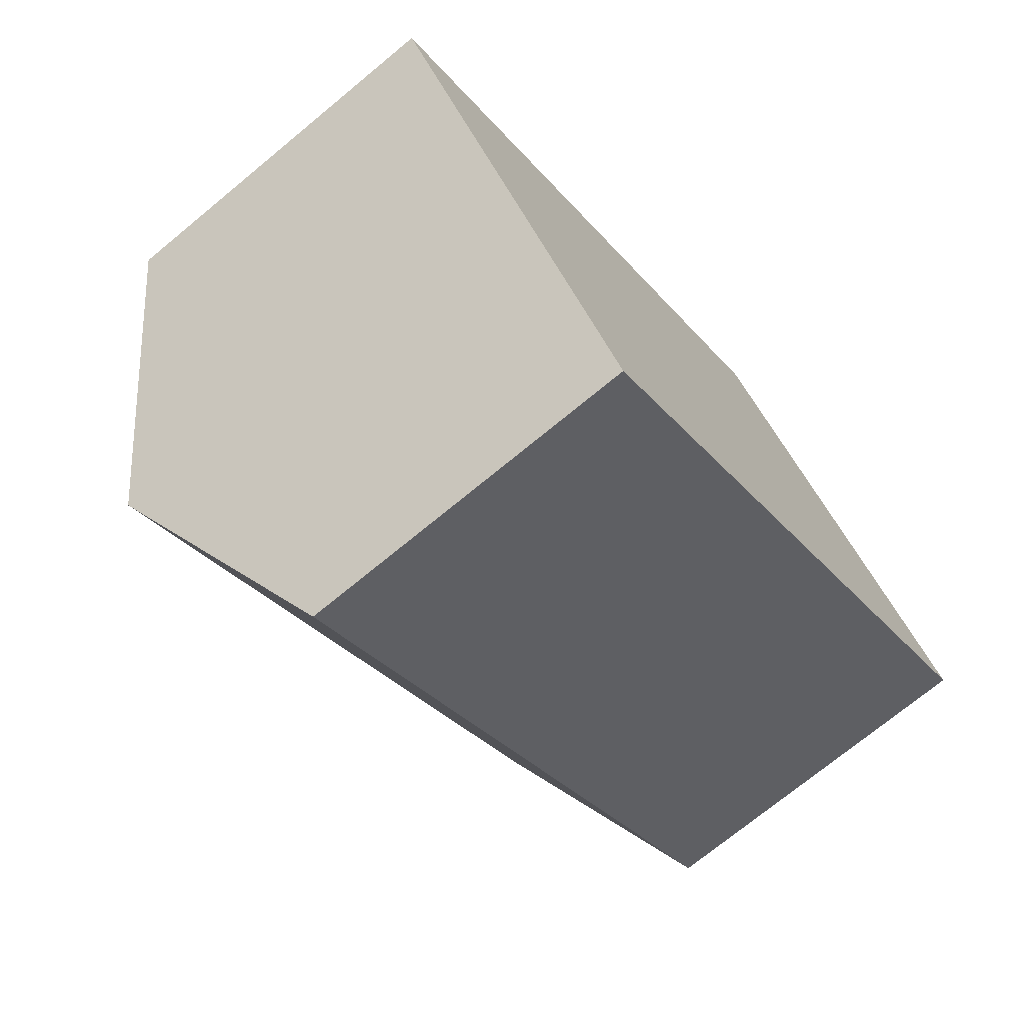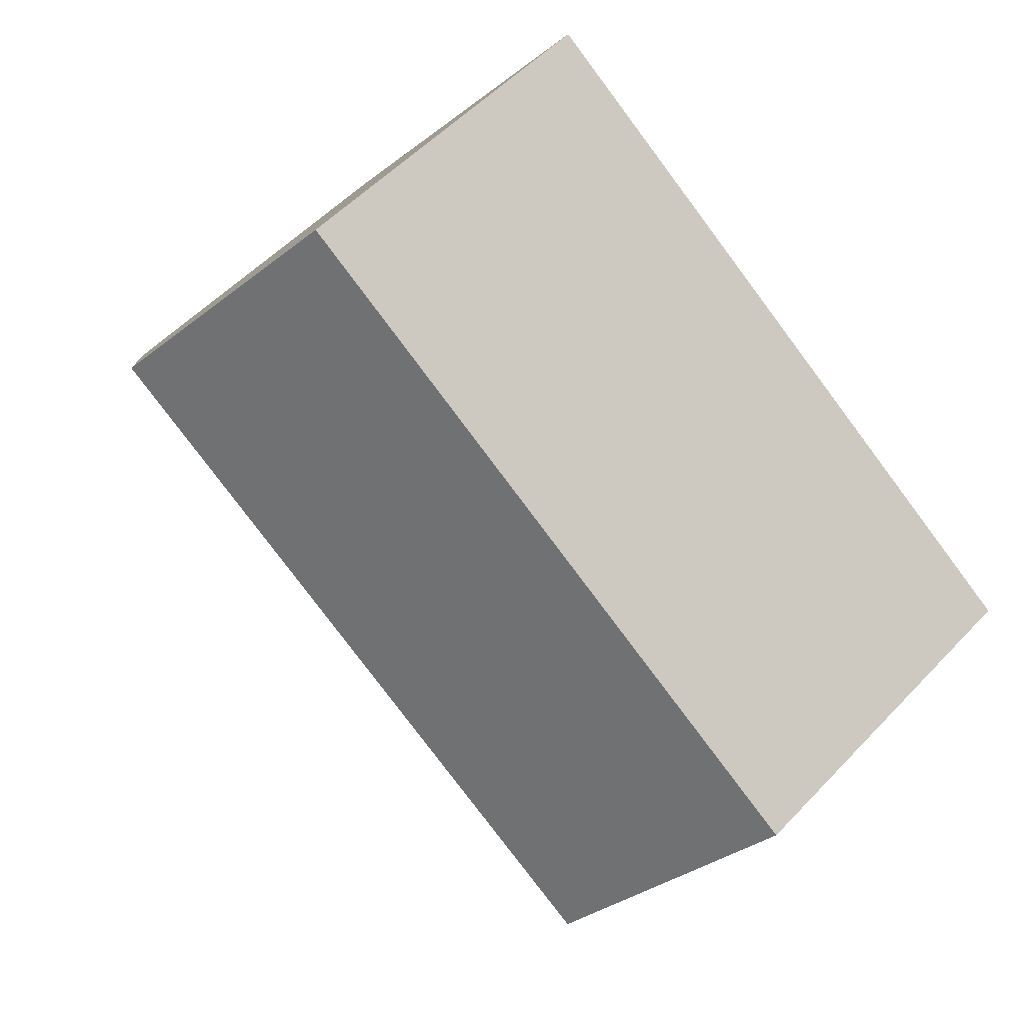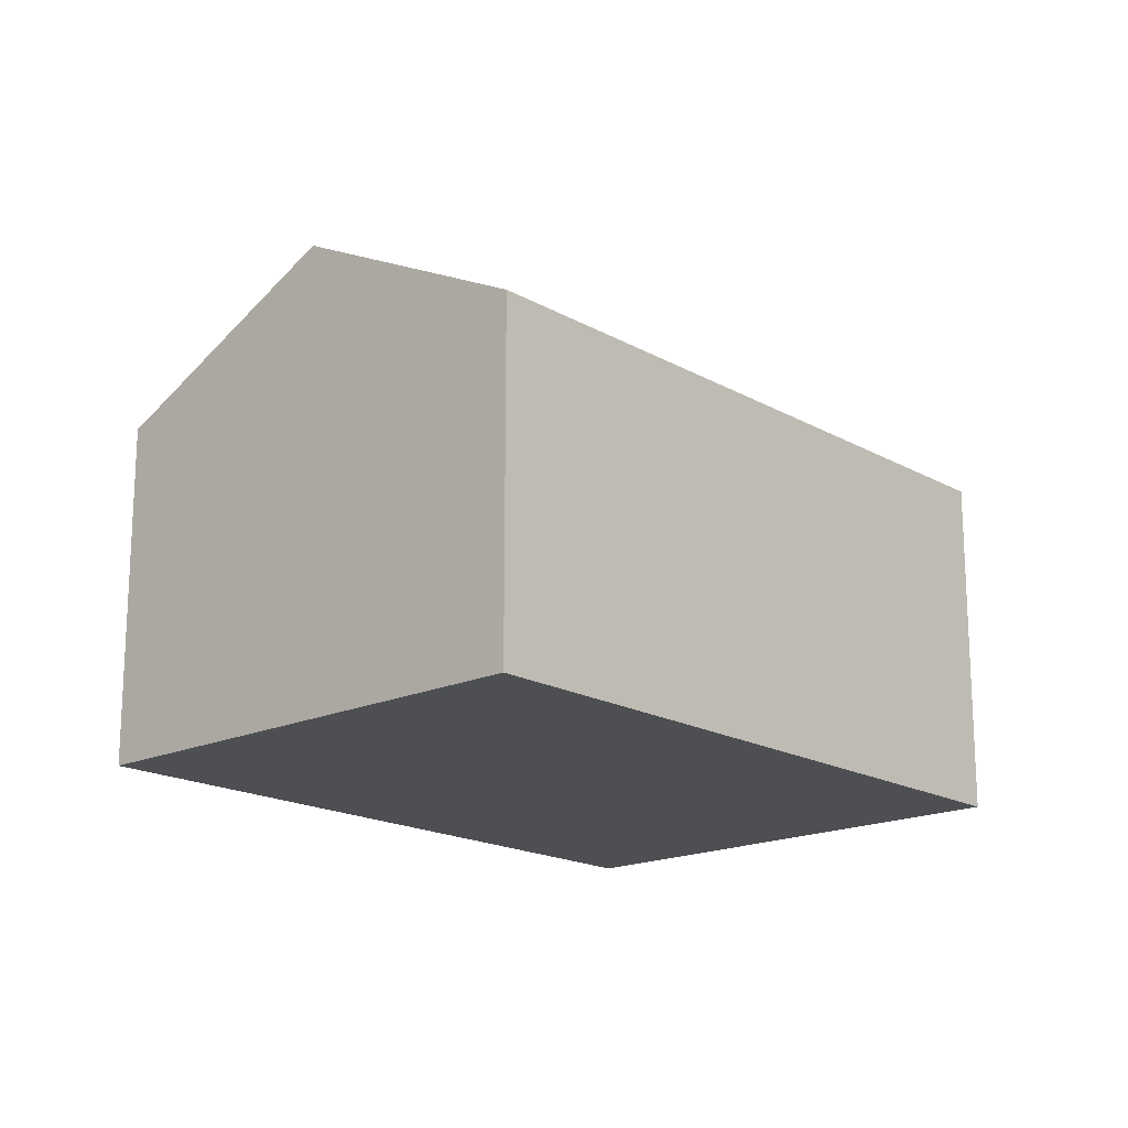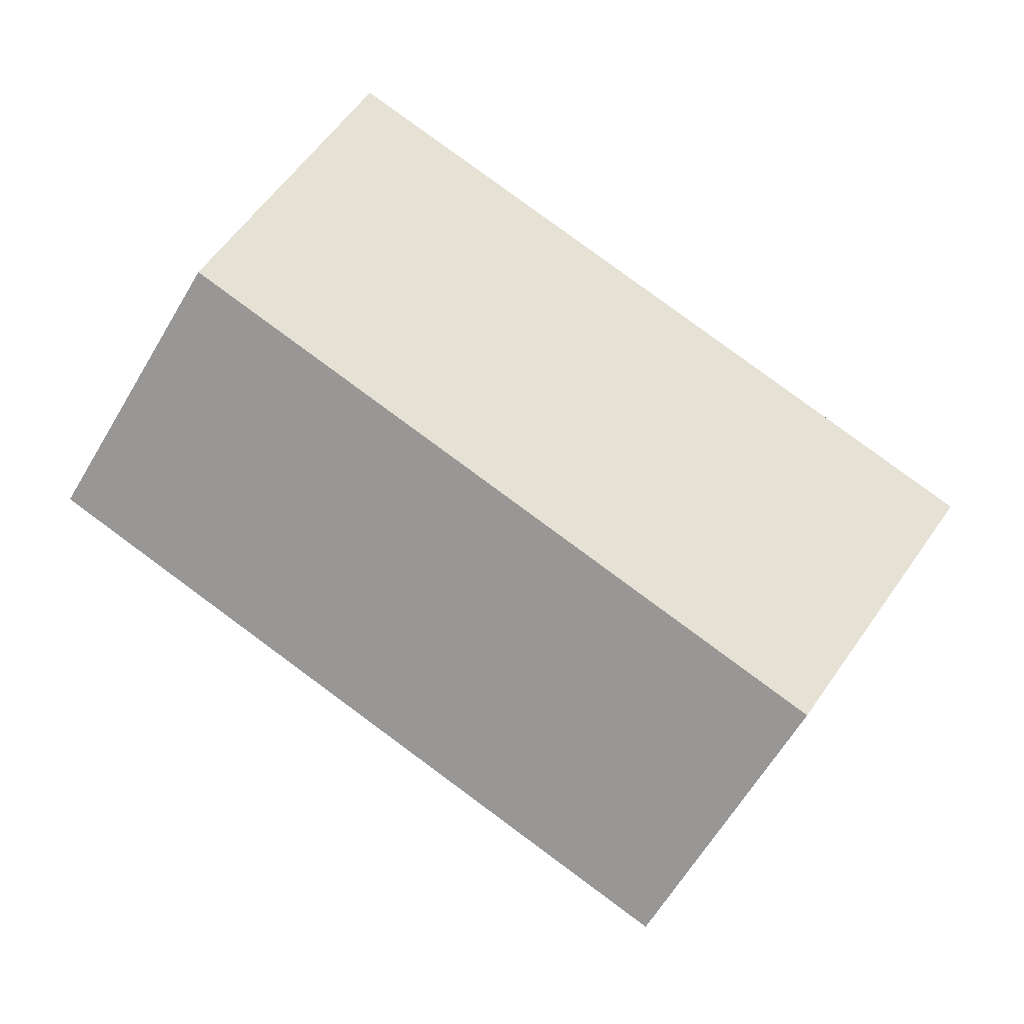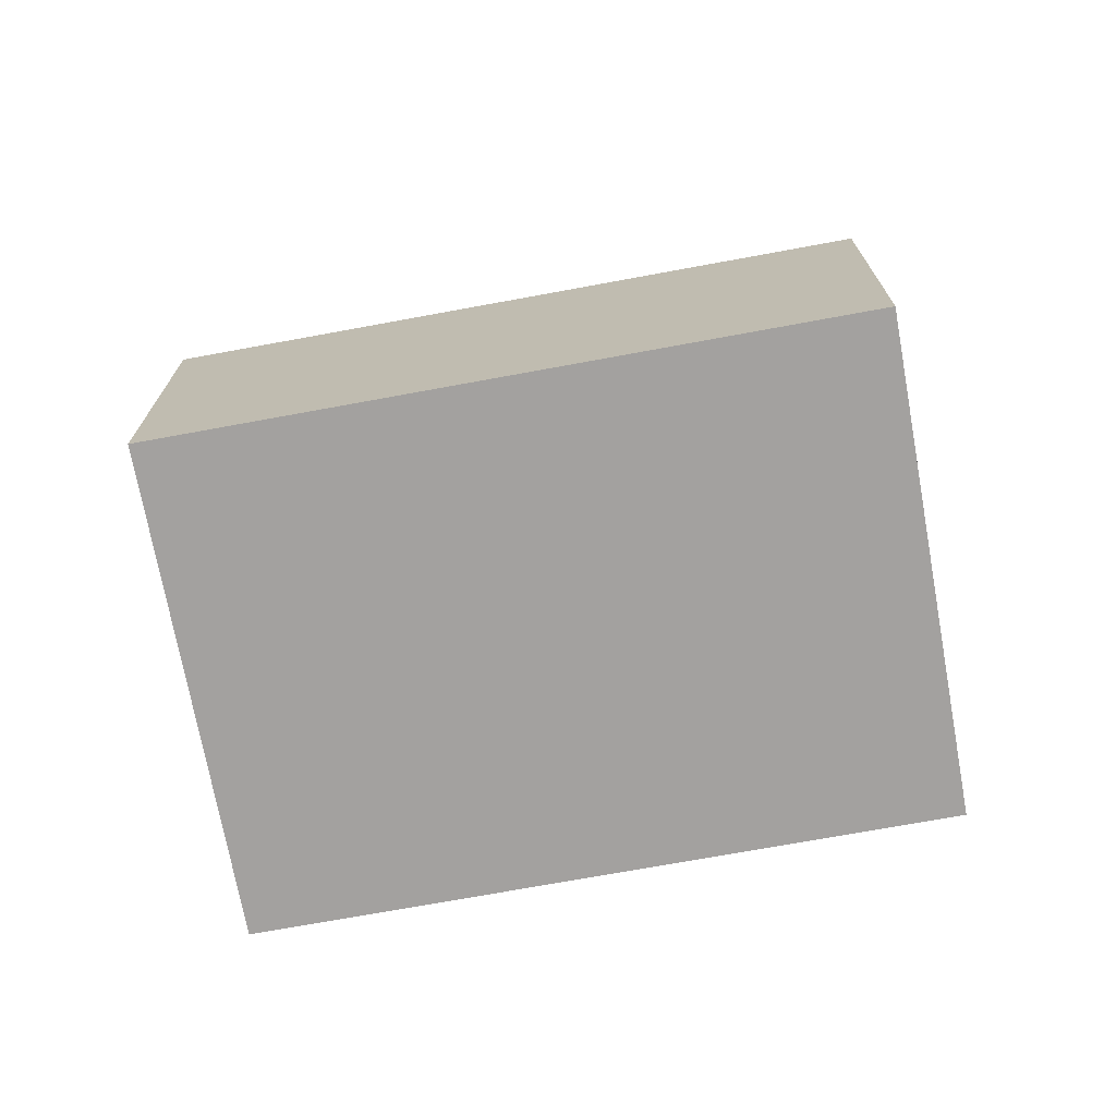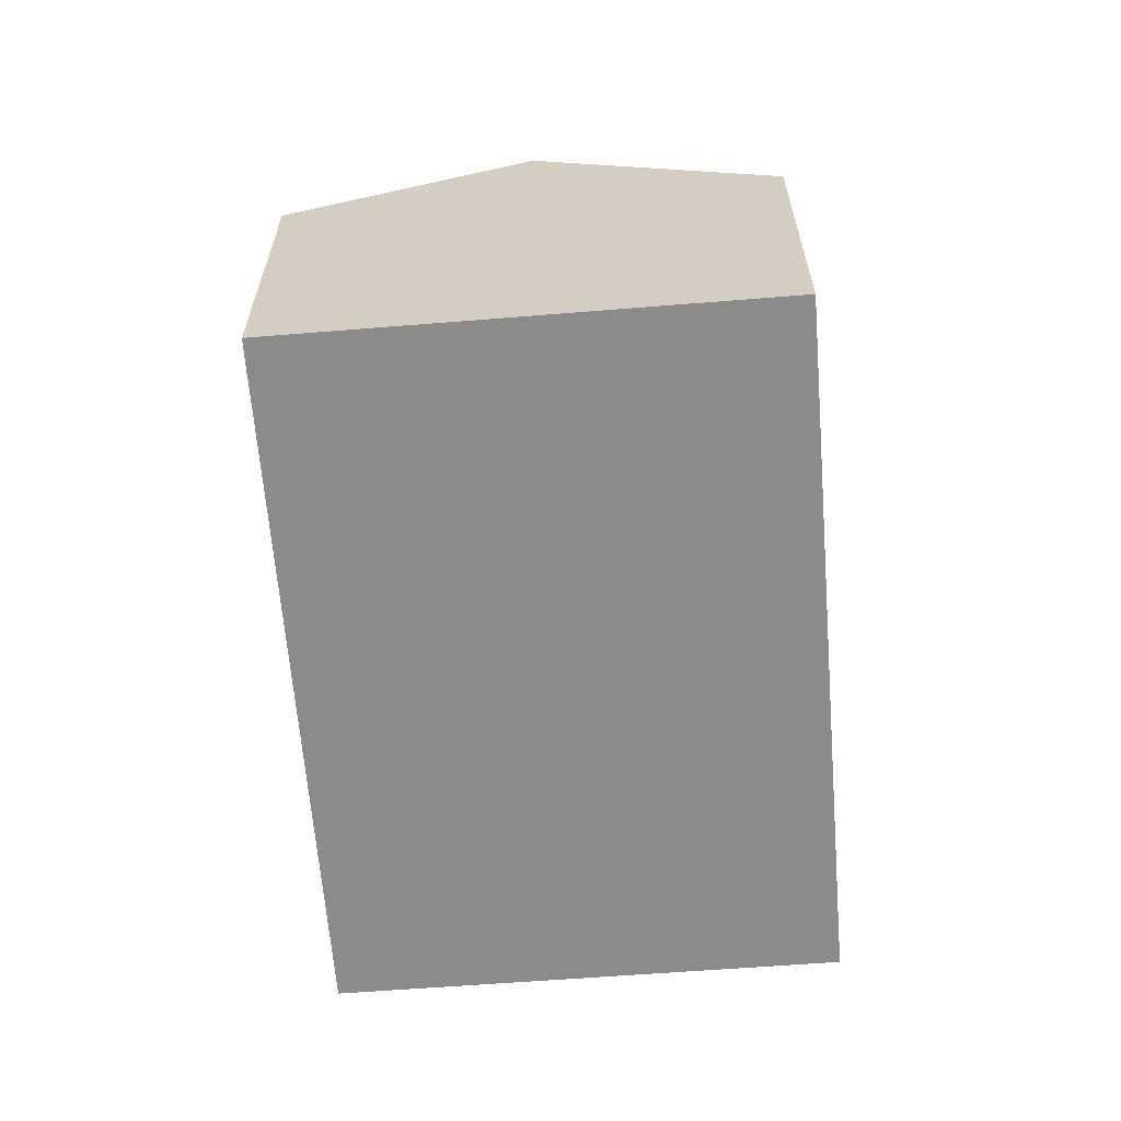
<metadata>
{"format":"obj","ext":"obj","renderer":"f3d","projection":"perspective","resolution":1024,"background":"white","views":[{"elev":-72.7,"azim":-50.5,"up":"+Z"},{"elev":53.6,"azim":-138.0,"up":"+Z"},{"elev":-17.8,"azim":95.9,"up":"+Y"},{"elev":-5.1,"azim":-176.9,"up":"+Z"},{"elev":-72.3,"azim":-25.9,"up":"+Y"},{"elev":-63.8,"azim":-121.7,"up":"+Y"}]}
</metadata>
<code>
v  8.613 3.399 0.118
v  1.483 4.604 -2.015
v  7.137 4.604 2.142
v  2.964 3.401 -4.028
v  5.663 3.4 4.163
v  0 3.4 2.082e-16
v  2.964 2.466e-16 -4.028
v  1.483 1.234e-16 -2.015
v  0 0 0
v  5.663 -2.549e-16 4.163
v  7.137 -1.312e-16 2.142
v  8.613 -7.225e-18 0.118
g defaultobject
f 1 2 3
f 2 1 4
f 2 5 3
f 5 2 6
f 7 2 4
f 2 7 6
f 6 7 8
f 6 8 9
f 9 5 6
f 5 9 10
f 10 3 5
f 3 10 1
f 1 10 11
f 1 11 12
f 1 7 4
f 7 1 12
f 8 10 9
f 10 8 7
f 10 7 12
f 10 12 11

</code>
